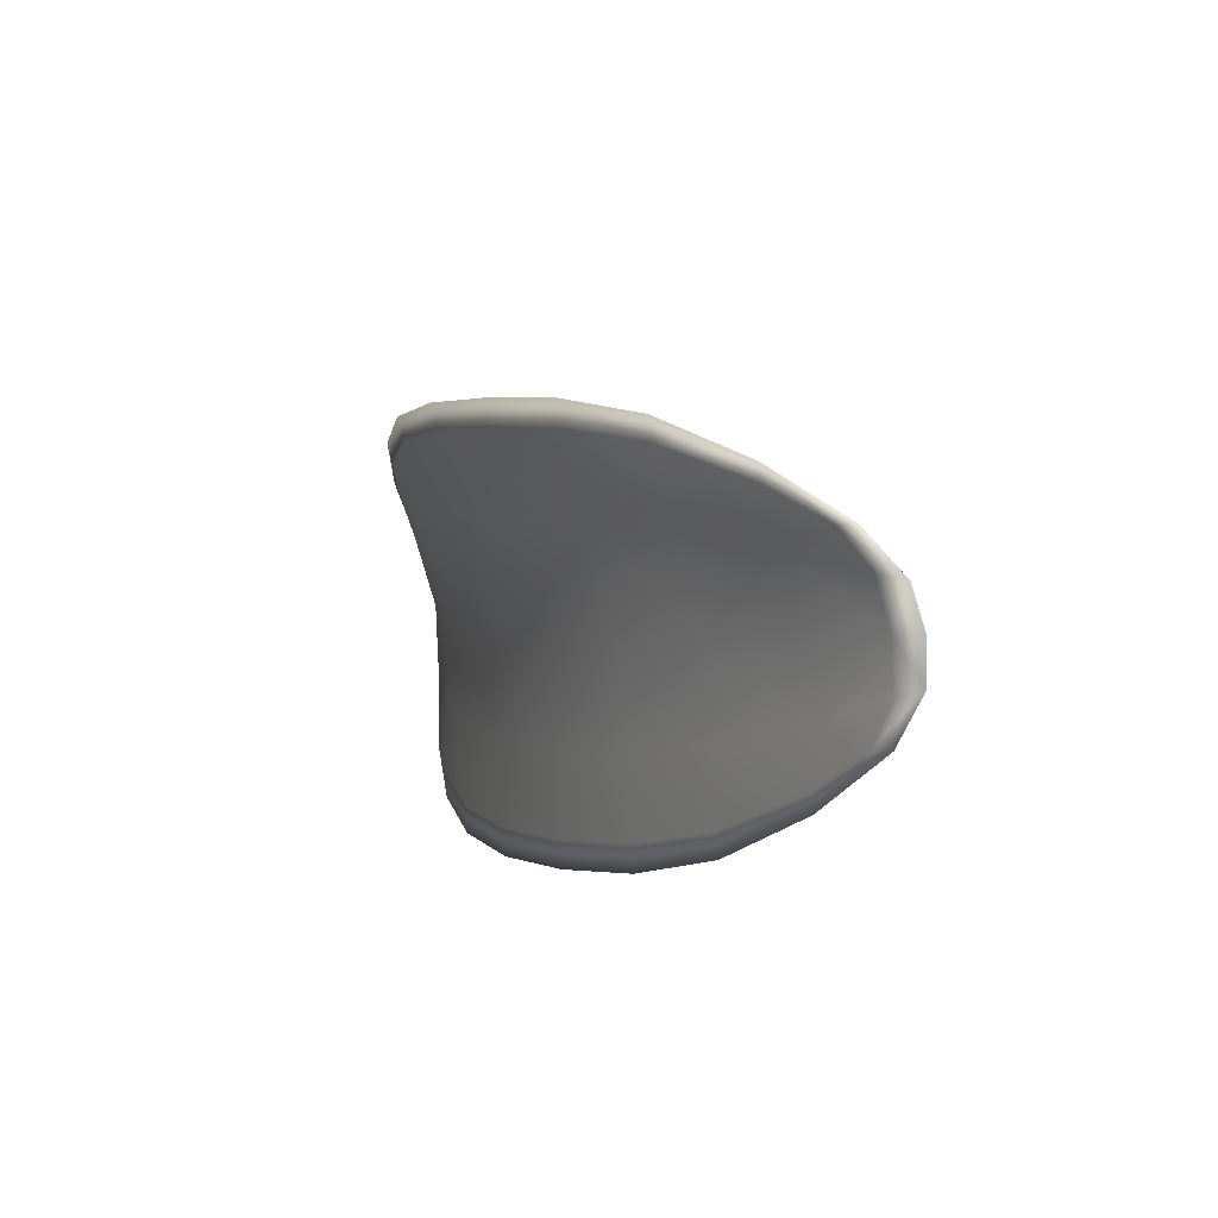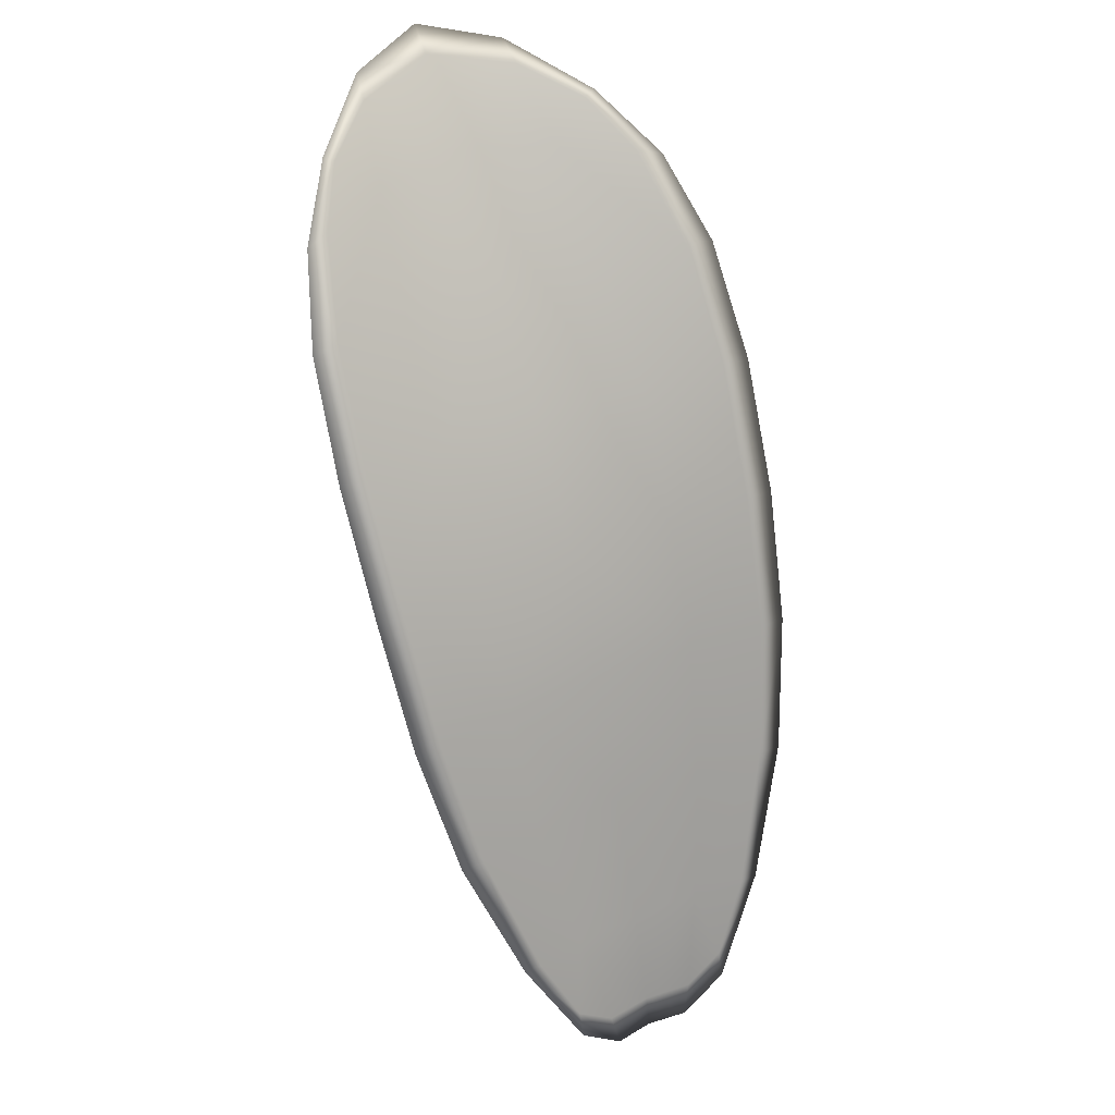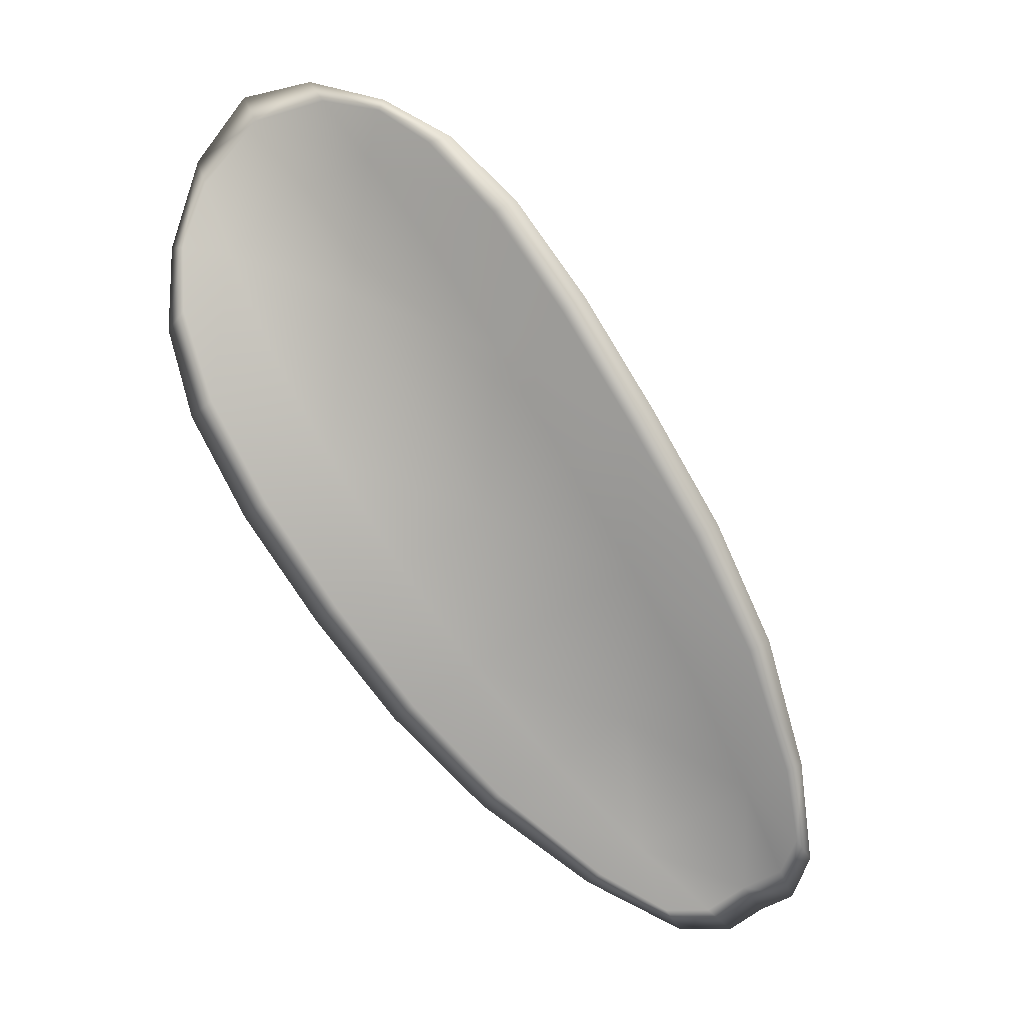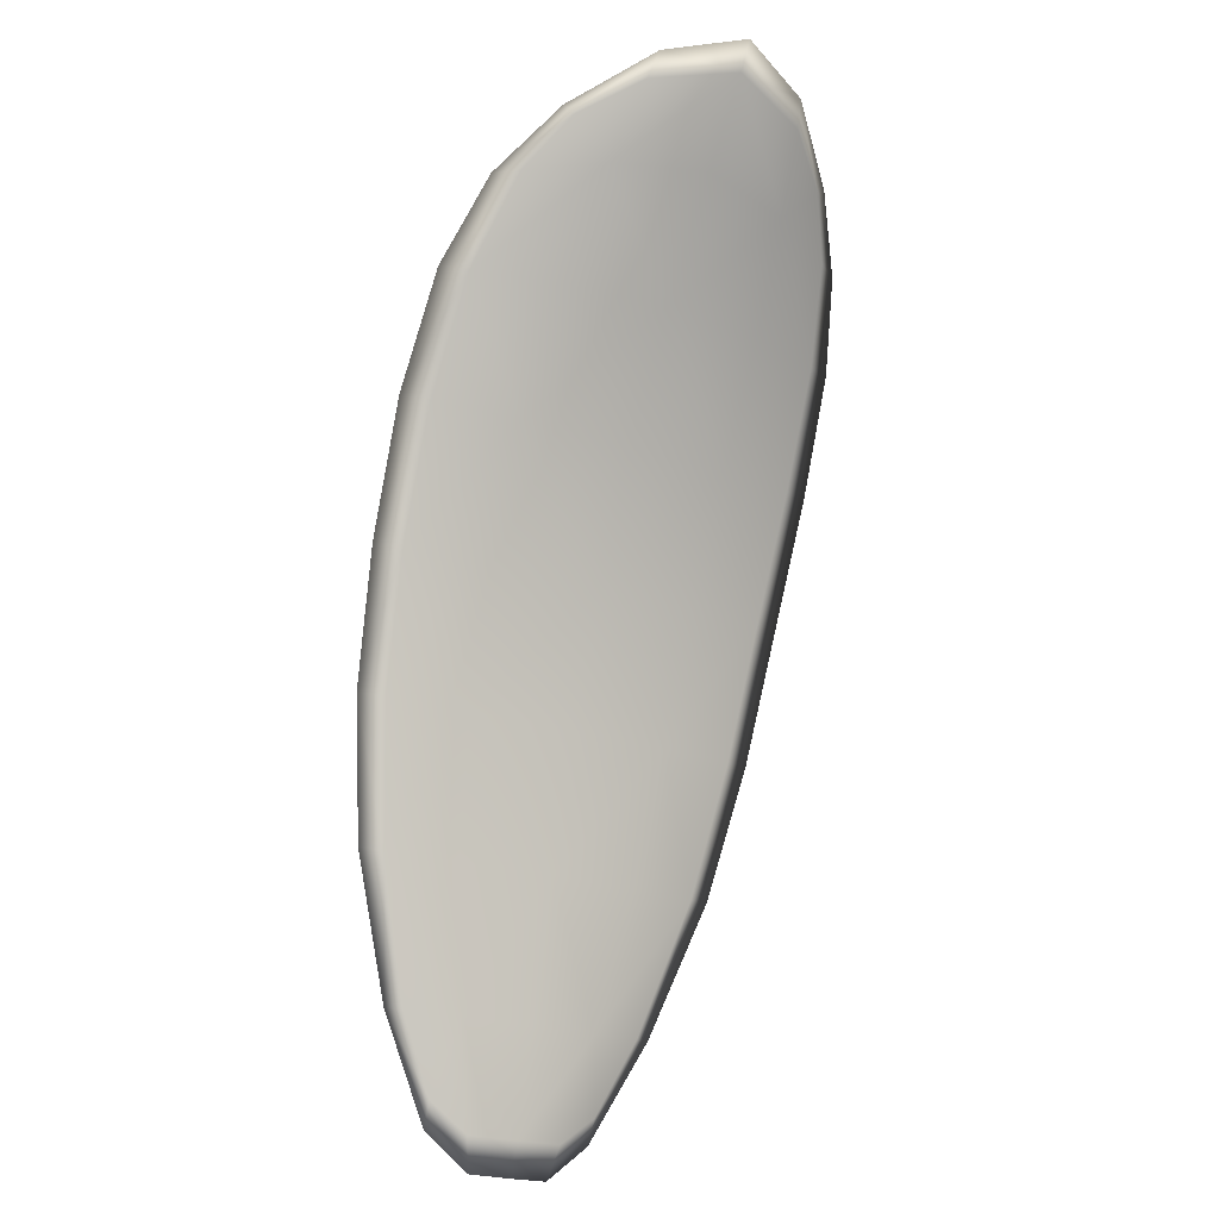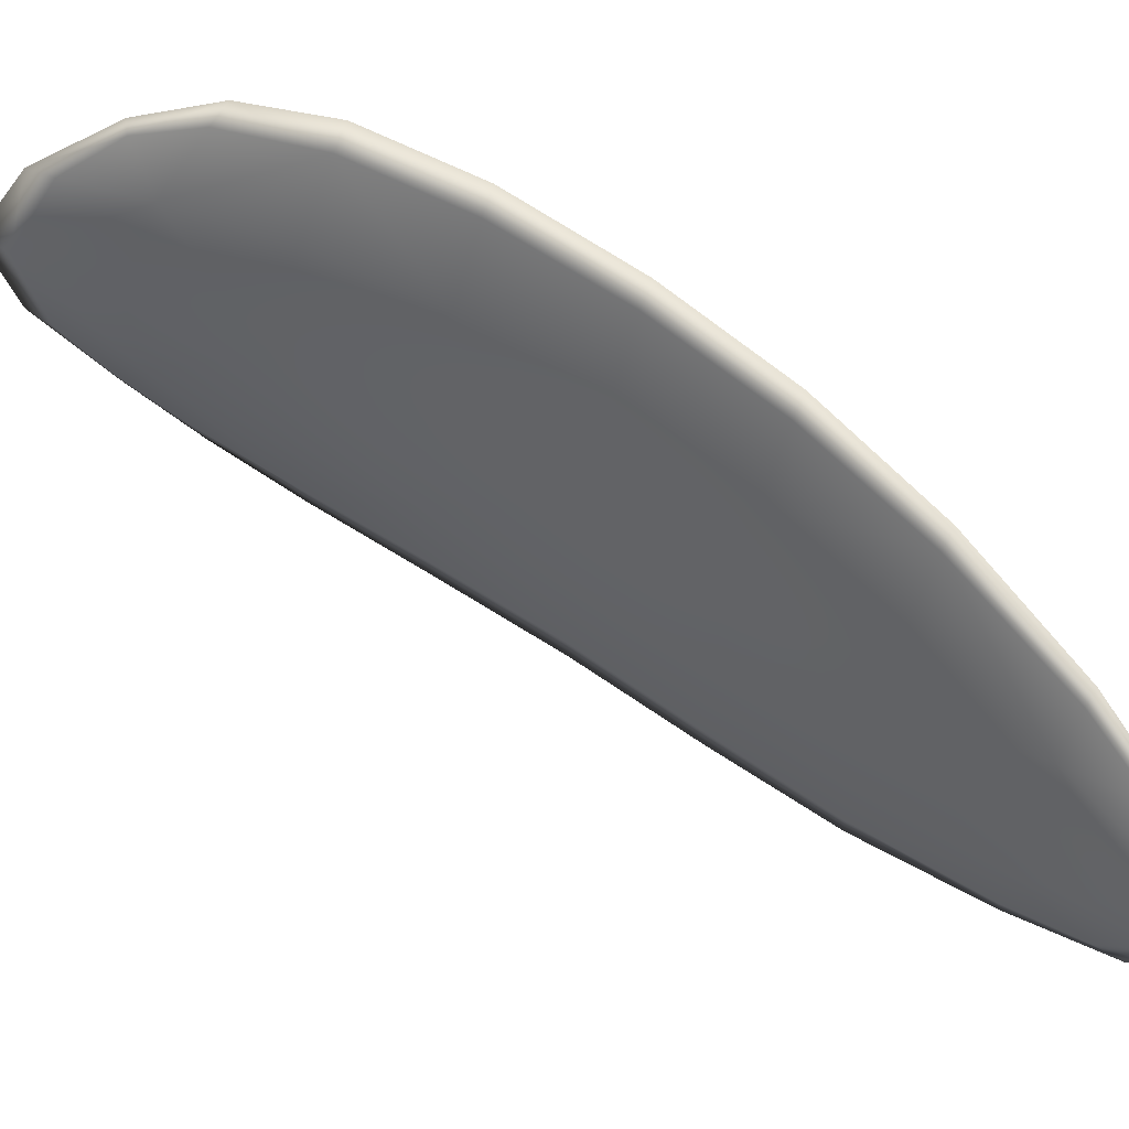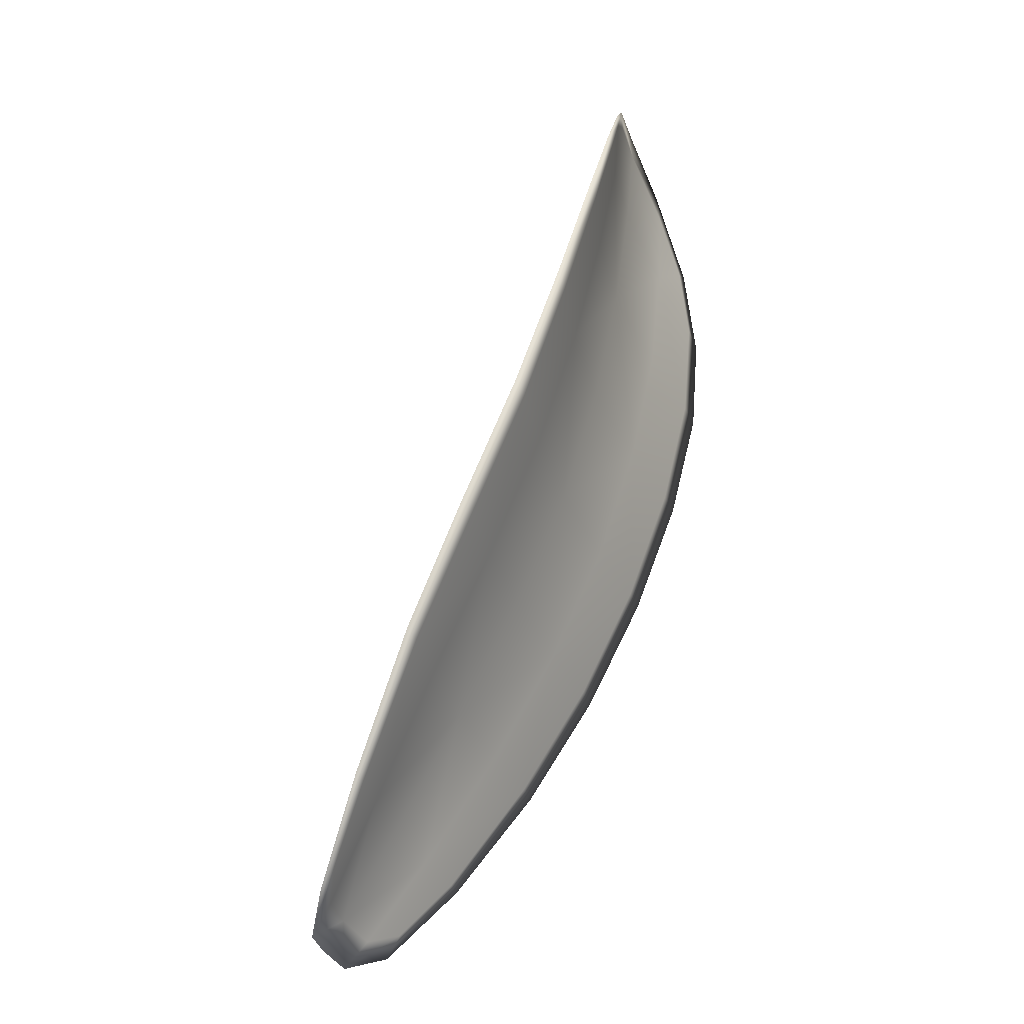
<metadata>
{"format":"obj","ext":"obj","renderer":"f3d","projection":"perspective","resolution":1024,"background":"white","views":[{"elev":-59.6,"azim":-64.9,"up":"+Z"},{"elev":-20.7,"azim":178.7,"up":"+Z"},{"elev":-15.2,"azim":-139.0,"up":"+Z"},{"elev":33.7,"azim":-2.8,"up":"+Z"},{"elev":-25.6,"azim":107.5,"up":"+Y"},{"elev":-61.7,"azim":125.9,"up":"+Z"}]}
</metadata>
<code>
v -2.361 0.7173 -1.084
v -2.359 0.7177 -1.085
v -2.36 0.7165 -1.087
v -2.362 0.7161 -1.087
v -2.364 0.716 -1.086
v -2.363 0.7171 -1.084
v -2.362 0.7177 -1.083
v -2.36 0.7181 -1.083
v -2.358 0.7185 -1.083
v -2.357 0.7184 -1.086
v -2.356 0.719 -1.088
v -2.356 0.7181 -1.09
v -2.358 0.7174 -1.089
v -2.357 0.719 -1.084
v -2.356 0.7192 -1.086
v -2.36 0.7121 -1.097
v -2.359 0.7127 -1.097
v -2.36 0.7104 -1.1
v -2.361 0.7098 -1.099
v -2.363 0.7092 -1.098
v -2.362 0.7114 -1.095
v -2.362 0.7134 -1.093
v -2.359 0.7141 -1.094
v -2.358 0.7148 -1.095
v -2.365 0.7109 -1.094
v -2.365 0.7088 -1.097
v -2.366 0.7086 -1.096
v -2.366 0.7106 -1.094
v -2.366 0.7126 -1.091
v -2.364 0.7129 -1.092
v -2.363 0.7147 -1.089
v -2.361 0.7151 -1.09
v -2.365 0.7145 -1.089
v -2.358 0.7159 -1.091
v -2.357 0.7167 -1.092
v -2.362 0.7075 -1.101
v -2.361 0.7079 -1.102
v -2.362 0.7064 -1.103
v -2.363 0.7056 -1.103
v -2.364 0.7052 -1.102
v -2.363 0.7069 -1.1
v -2.365 0.7067 -1.1
v -2.365 0.705 -1.102
v -2.366 0.7054 -1.101
v -2.366 0.7065 -1.099
v -2.361 0.7171 -1.084
v -2.359 0.7175 -1.085
v -2.358 0.7184 -1.083
v -2.36 0.7179 -1.082
v -2.362 0.7175 -1.083
v -2.363 0.7169 -1.084
v -2.364 0.7158 -1.086
v -2.362 0.7159 -1.086
v -2.36 0.7163 -1.087
v -2.357 0.7182 -1.086
v -2.356 0.7188 -1.088
v -2.356 0.7191 -1.086
v -2.357 0.7189 -1.084
v -2.358 0.7172 -1.089
v -2.356 0.718 -1.09
v -2.36 0.7119 -1.096
v -2.358 0.7126 -1.097
v -2.358 0.7147 -1.095
v -2.359 0.714 -1.094
v -2.361 0.7132 -1.093
v -2.362 0.7112 -1.095
v -2.363 0.709 -1.098
v -2.361 0.7097 -1.099
v -2.359 0.7103 -1.1
v -2.364 0.7107 -1.094
v -2.364 0.7127 -1.092
v -2.366 0.7125 -1.091
v -2.366 0.7105 -1.094
v -2.366 0.7084 -1.096
v -2.365 0.7086 -1.097
v -2.363 0.7145 -1.089
v -2.361 0.7149 -1.09
v -2.365 0.7143 -1.088
v -2.358 0.7157 -1.091
v -2.357 0.7165 -1.092
v -2.362 0.7073 -1.101
v -2.361 0.7078 -1.102
v -2.363 0.7068 -1.1
v -2.364 0.7051 -1.102
v -2.363 0.7055 -1.102
v -2.362 0.7063 -1.103
v -2.365 0.7065 -1.099
v -2.366 0.7064 -1.099
v -2.366 0.7053 -1.101
v -2.365 0.7049 -1.102
v -2.361 0.708 -1.102
v -2.362 0.7059 -1.103
v -2.359 0.7105 -1.1
v -2.362 0.7063 -1.103
v -2.365 0.7045 -1.102
v -2.366 0.7049 -1.101
v -2.364 0.7046 -1.103
v -2.366 0.7053 -1.101
v -2.364 0.717 -1.084
v -2.362 0.7177 -1.083
v -2.365 0.7159 -1.086
v -2.362 0.7175 -1.083
v -2.357 0.7192 -1.084
v -2.356 0.7193 -1.086
v -2.358 0.7187 -1.082
v -2.356 0.7191 -1.086
v -2.356 0.7191 -1.088
v -2.356 0.7183 -1.09
v -2.363 0.7049 -1.103
v -2.366 0.7064 -1.099
v -2.367 0.7084 -1.096
v -2.36 0.7183 -1.082
v -2.366 0.7143 -1.088
v -2.366 0.7125 -1.091
v -2.356 0.7169 -1.093
v -2.357 0.715 -1.095
v -2.358 0.7129 -1.098
v -2.367 0.7105 -1.094
f 1 2 3
f 1 3 4
f 1 4 5
f 1 5 6
f 1 6 7
f 1 7 8
f 1 8 9
f 1 9 2
f 10 11 12
f 10 12 13
f 10 13 3
f 10 3 2
f 10 2 9
f 10 9 14
f 10 14 15
f 10 15 11
f 16 17 18
f 16 18 19
f 16 19 20
f 16 20 21
f 16 21 22
f 16 22 23
f 16 23 24
f 16 24 17
f 25 21 20
f 25 20 26
f 25 26 27
f 25 27 28
f 25 28 29
f 25 29 30
f 25 30 22
f 25 22 21
f 31 32 22
f 31 22 30
f 31 30 29
f 31 29 33
f 31 33 5
f 31 5 4
f 31 4 3
f 31 3 32
f 34 35 24
f 34 24 23
f 34 23 22
f 34 22 32
f 34 32 3
f 34 3 13
f 34 13 12
f 34 12 35
f 36 37 38
f 36 38 39
f 36 39 40
f 36 40 41
f 36 41 20
f 36 20 19
f 36 19 18
f 36 18 37
f 42 41 40
f 42 40 43
f 42 43 44
f 42 44 45
f 42 45 27
f 42 27 26
f 42 26 20
f 42 20 41
f 46 47 48
f 46 48 49
f 46 49 50
f 46 50 51
f 46 51 52
f 46 52 53
f 46 53 54
f 46 54 47
f 55 56 57
f 55 57 58
f 55 58 48
f 55 48 47
f 55 47 54
f 55 54 59
f 55 59 60
f 55 60 56
f 61 62 63
f 61 63 64
f 61 64 65
f 61 65 66
f 61 66 67
f 61 67 68
f 61 68 69
f 61 69 62
f 70 66 65
f 70 65 71
f 70 71 72
f 70 72 73
f 70 73 74
f 70 74 75
f 70 75 67
f 70 67 66
f 76 77 54
f 76 54 53
f 76 53 52
f 76 52 78
f 76 78 72
f 76 72 71
f 76 71 65
f 76 65 77
f 79 80 60
f 79 60 59
f 79 59 54
f 79 54 77
f 79 77 65
f 79 65 64
f 79 64 63
f 79 63 80
f 81 82 69
f 81 69 68
f 81 68 67
f 81 67 83
f 81 83 84
f 81 84 85
f 81 85 86
f 81 86 82
f 87 83 67
f 87 67 75
f 87 75 74
f 87 74 88
f 87 88 89
f 87 89 90
f 87 90 84
f 87 84 83
f 91 92 38
f 91 38 37
f 91 37 18
f 91 18 93
f 91 93 69
f 91 69 82
f 91 82 94
f 91 94 92
f 95 96 44
f 95 44 43
f 95 43 40
f 95 40 97
f 95 97 84
f 95 84 90
f 95 90 98
f 95 98 96
f 99 100 7
f 99 7 6
f 99 6 5
f 99 5 101
f 99 101 52
f 99 52 51
f 99 51 102
f 99 102 100
f 103 104 15
f 103 15 14
f 103 14 9
f 103 9 105
f 103 105 48
f 103 48 58
f 103 58 106
f 103 106 104
f 107 108 12
f 107 12 11
f 107 11 15
f 107 15 104
f 107 104 106
f 107 106 56
f 107 56 60
f 107 60 108
f 109 97 40
f 109 40 39
f 109 39 38
f 109 38 92
f 109 92 94
f 109 94 85
f 109 85 84
f 109 84 97
f 110 111 27
f 110 27 45
f 110 45 44
f 110 44 96
f 110 96 98
f 110 98 88
f 110 88 74
f 110 74 111
f 112 105 9
f 112 9 8
f 112 8 7
f 112 7 100
f 112 100 102
f 112 102 49
f 112 49 48
f 112 48 105
f 113 101 5
f 113 5 33
f 113 33 29
f 113 29 114
f 113 114 72
f 113 72 78
f 113 78 52
f 113 52 101
f 115 116 24
f 115 24 35
f 115 35 12
f 115 12 108
f 115 108 60
f 115 60 80
f 115 80 63
f 115 63 116
f 117 93 18
f 117 18 17
f 117 17 24
f 117 24 116
f 117 116 63
f 117 63 62
f 117 62 69
f 117 69 93
f 118 114 29
f 118 29 28
f 118 28 27
f 118 27 111
f 118 111 74
f 118 74 73
f 118 73 72
f 118 72 114

</code>
